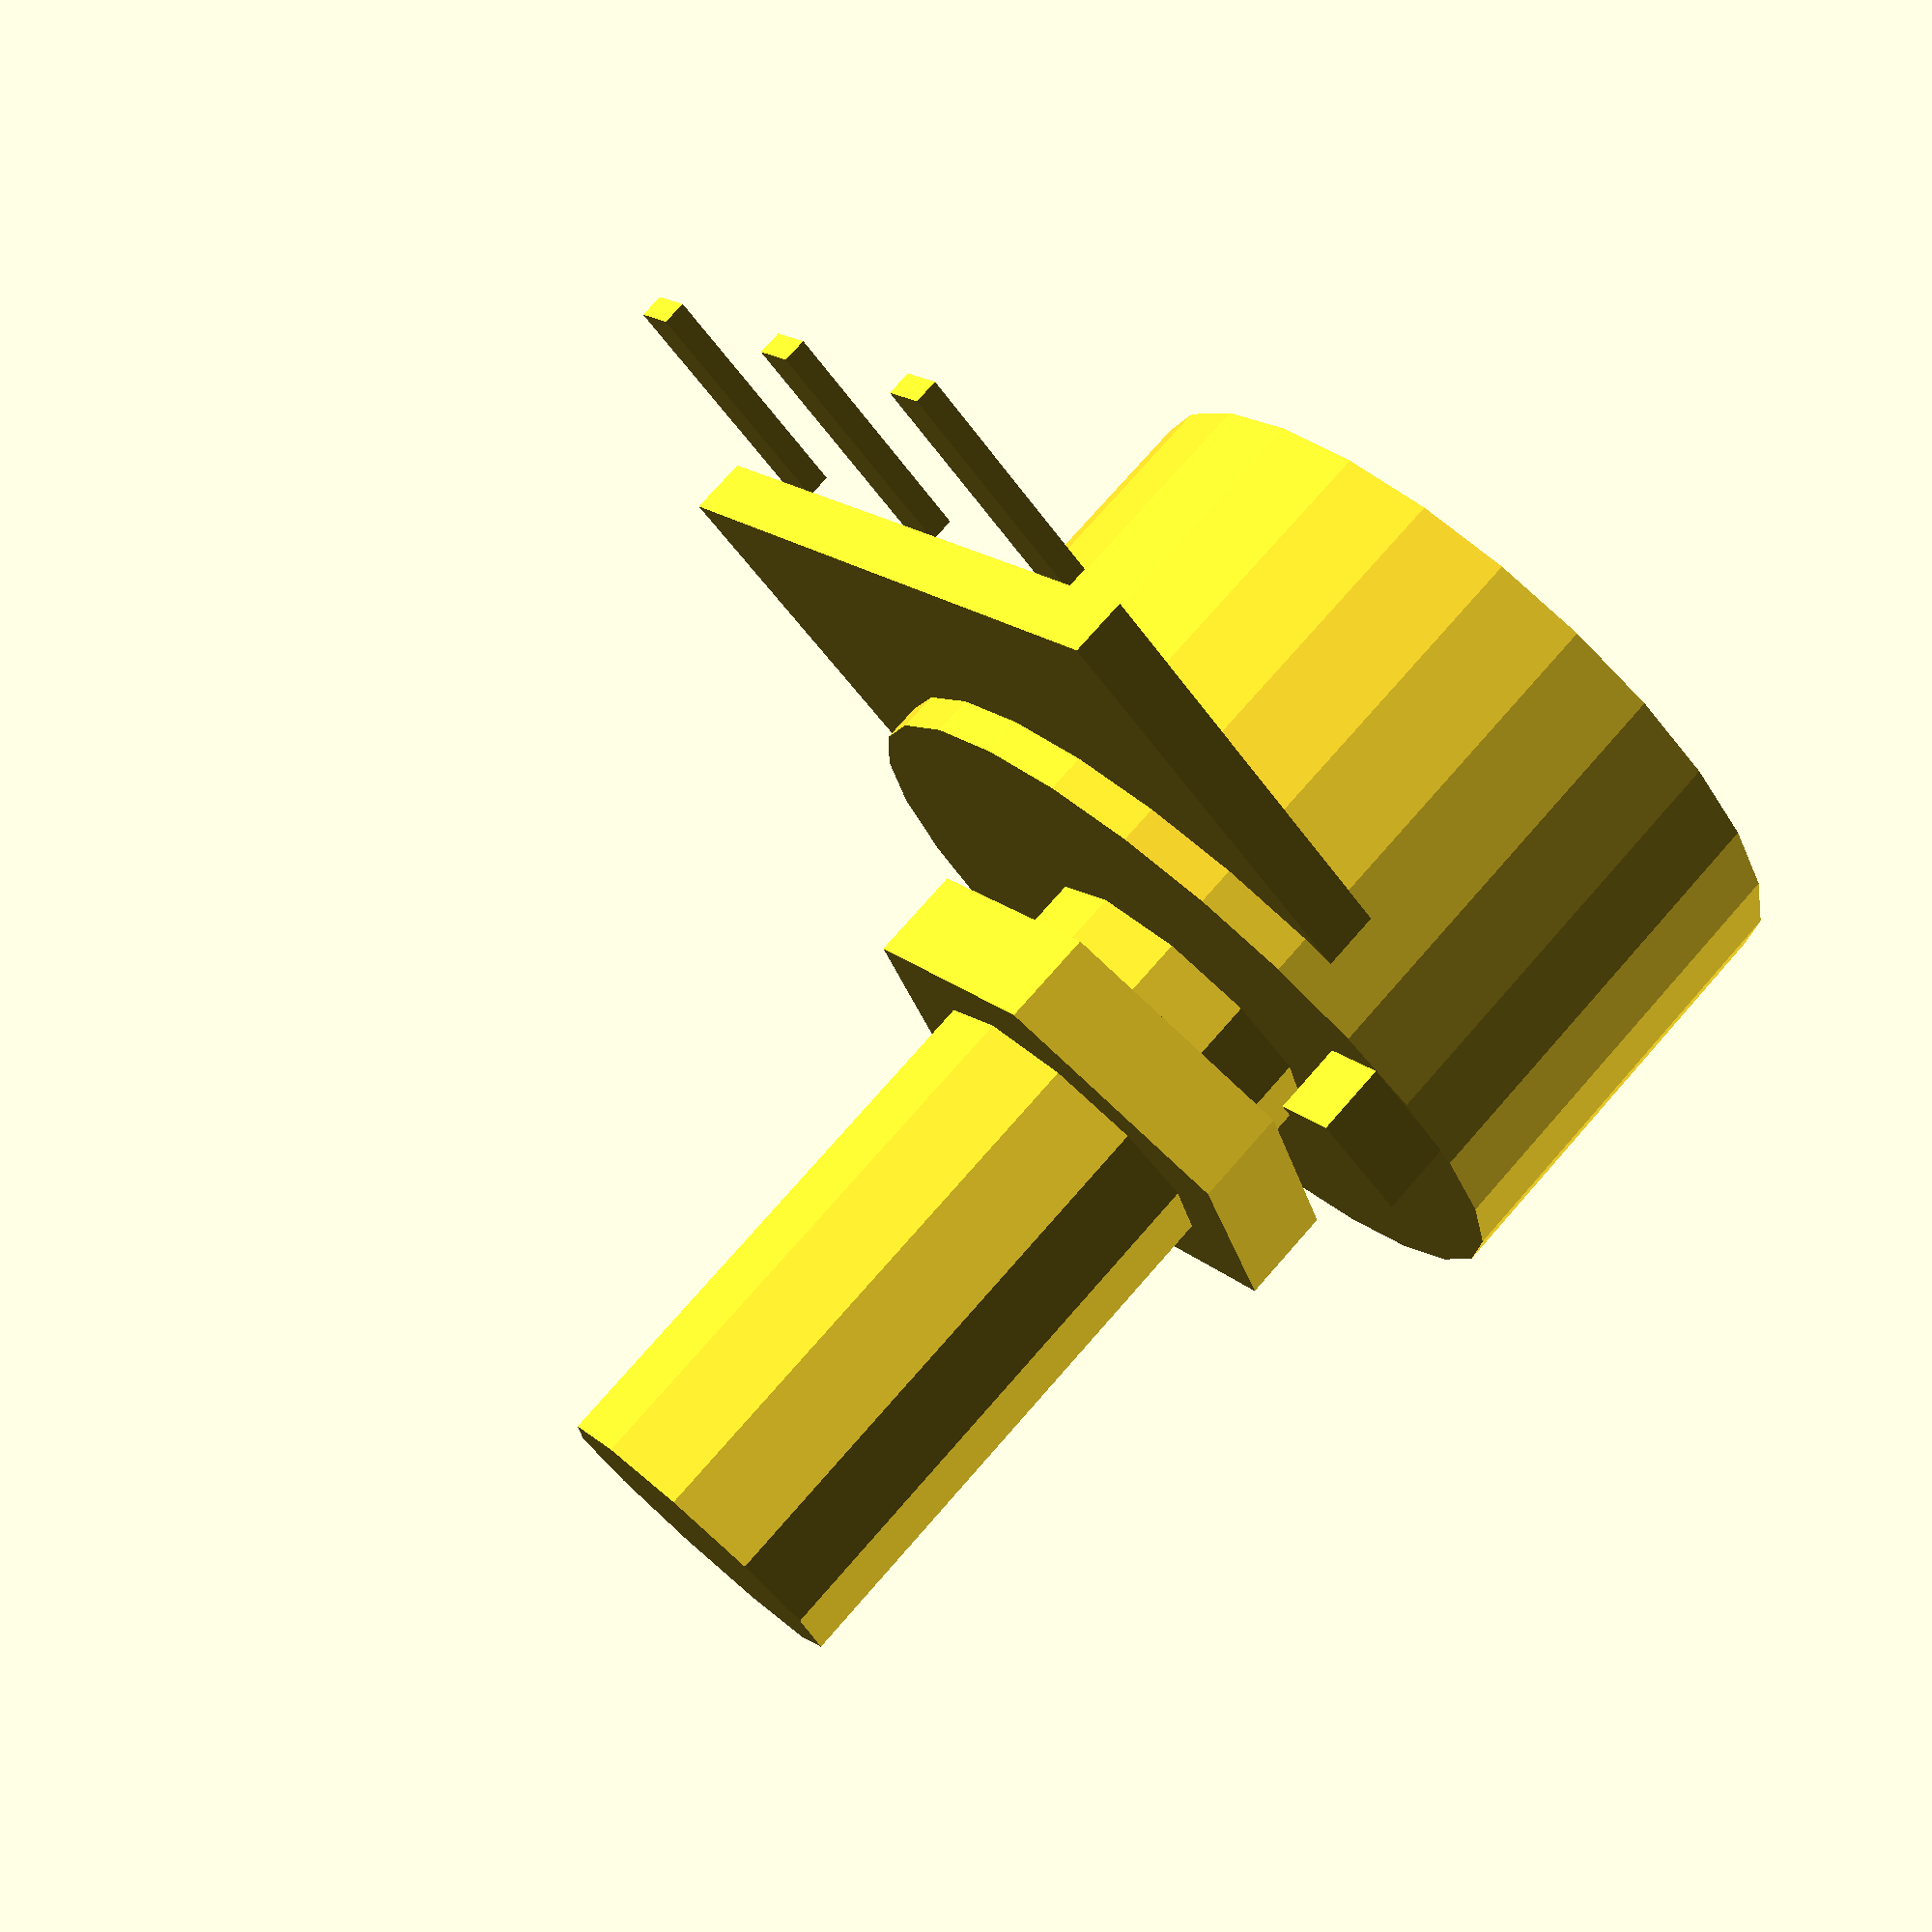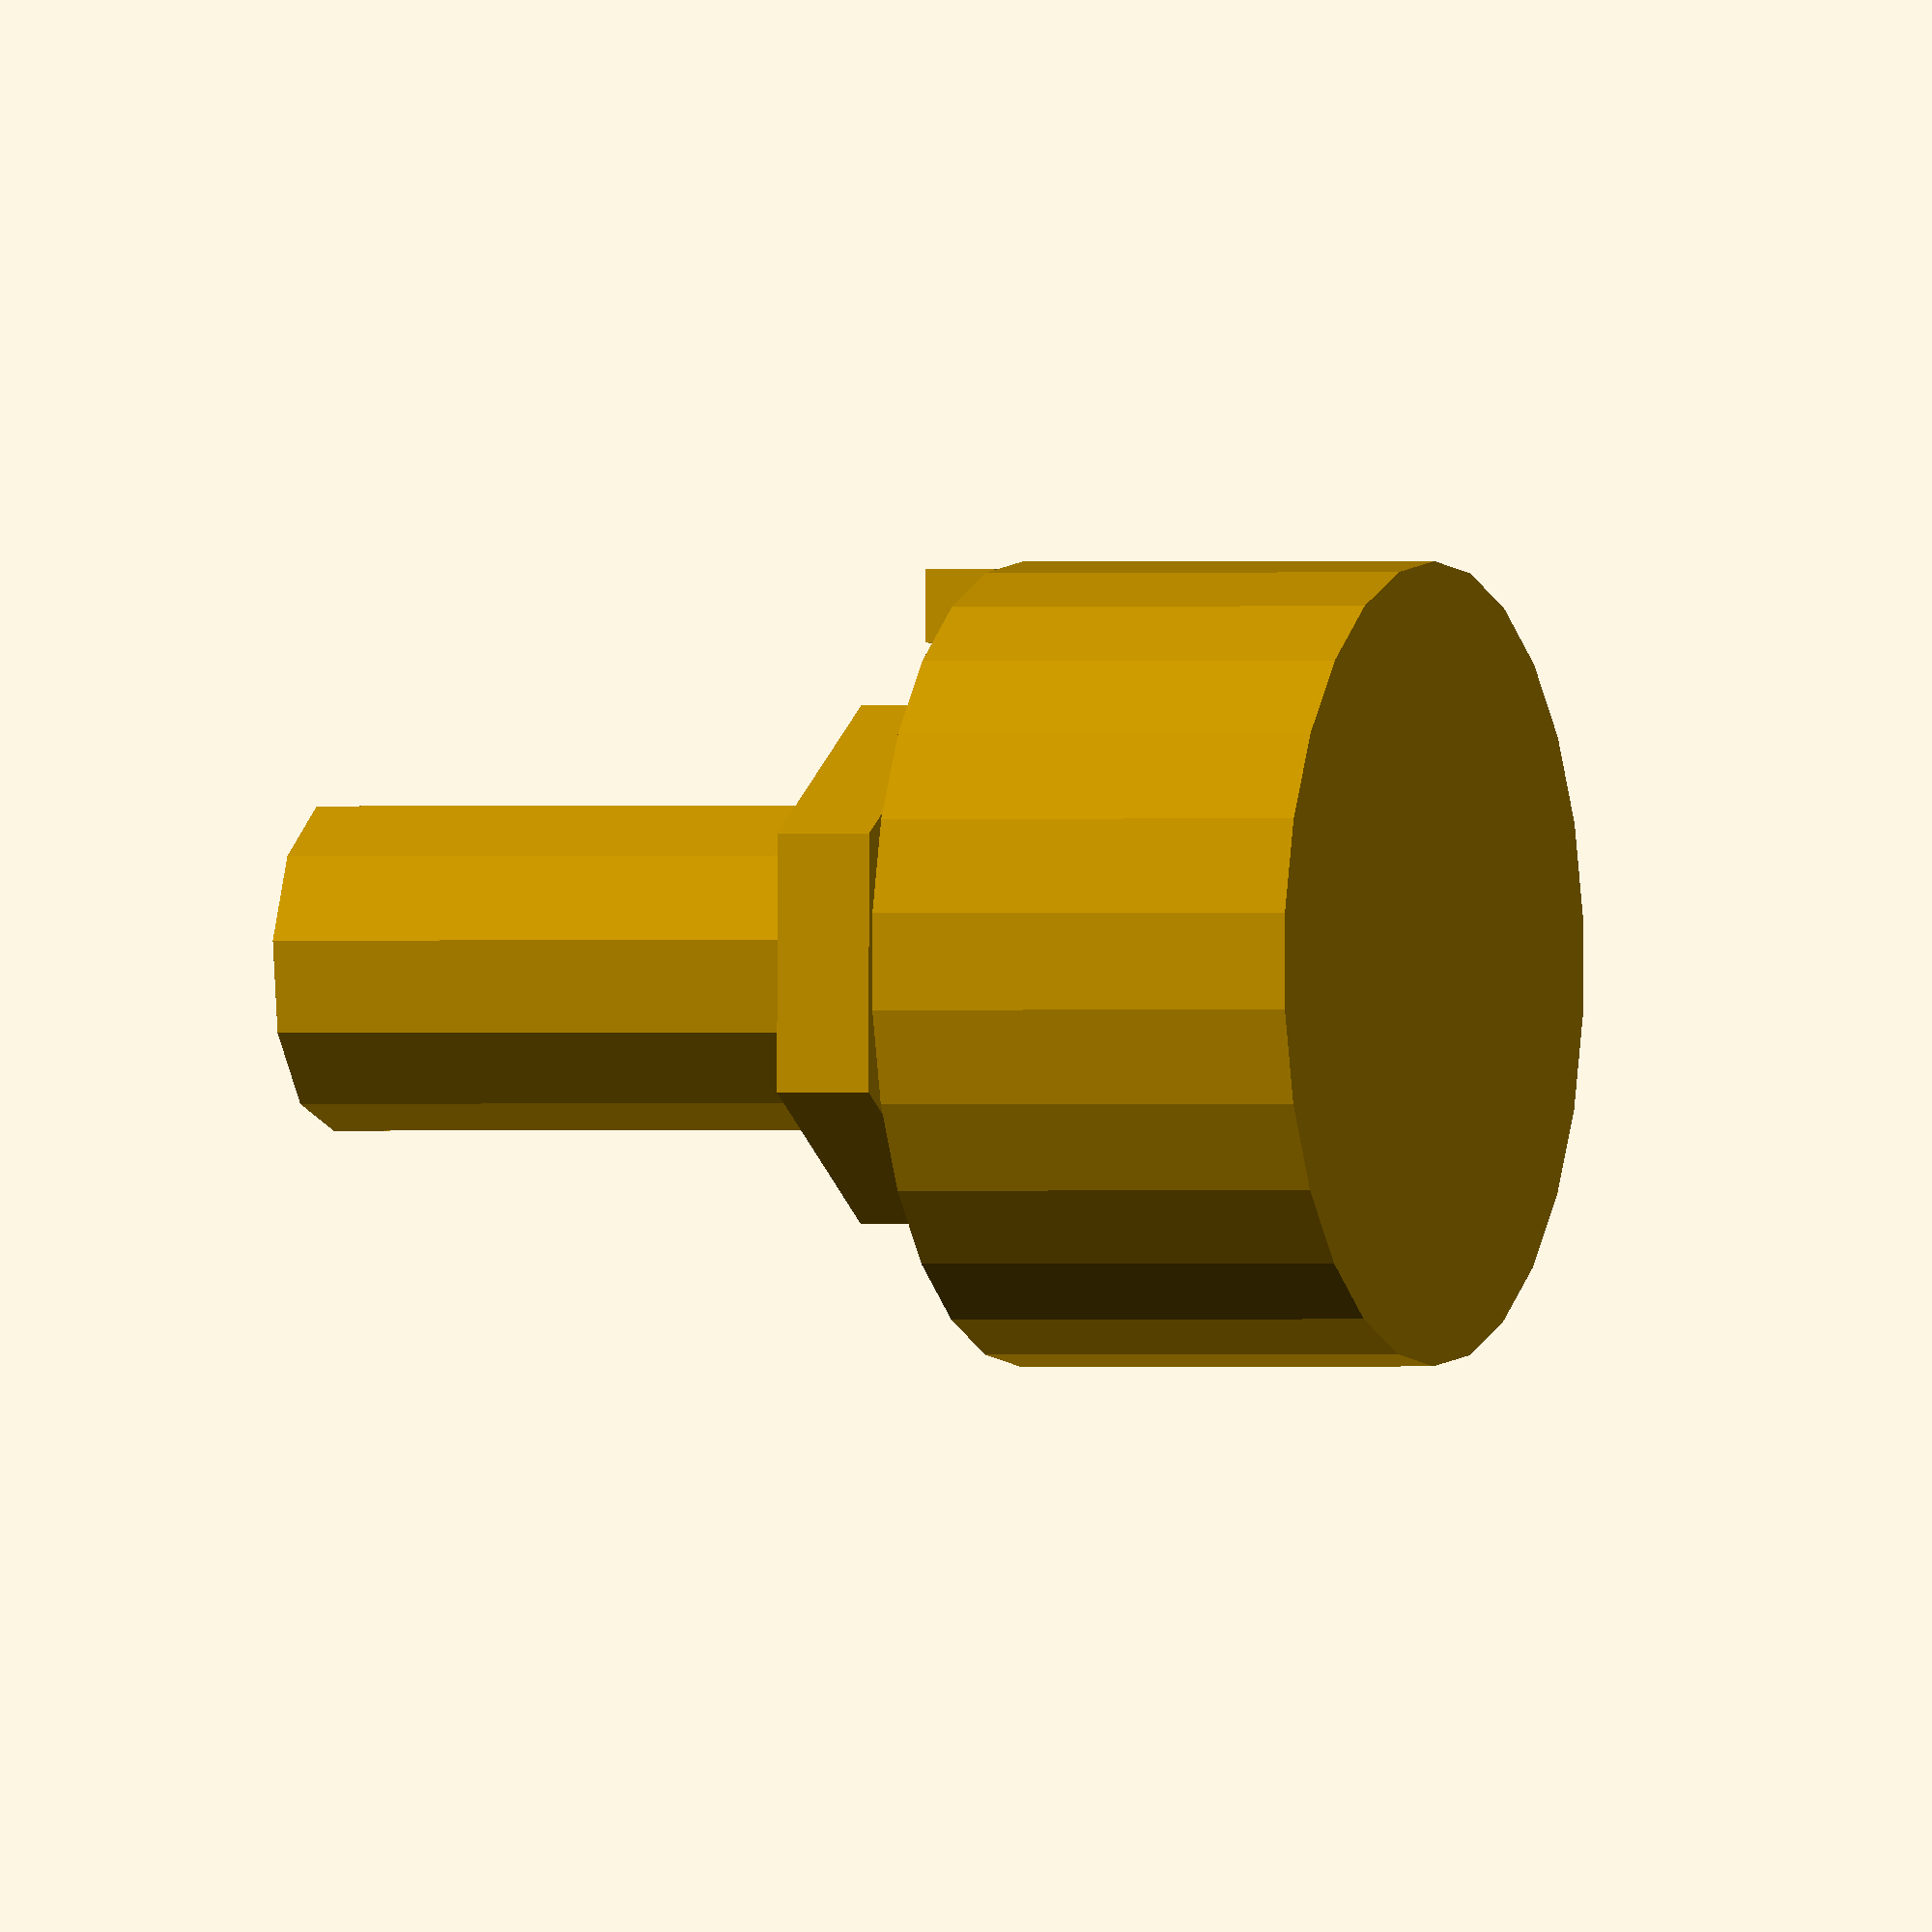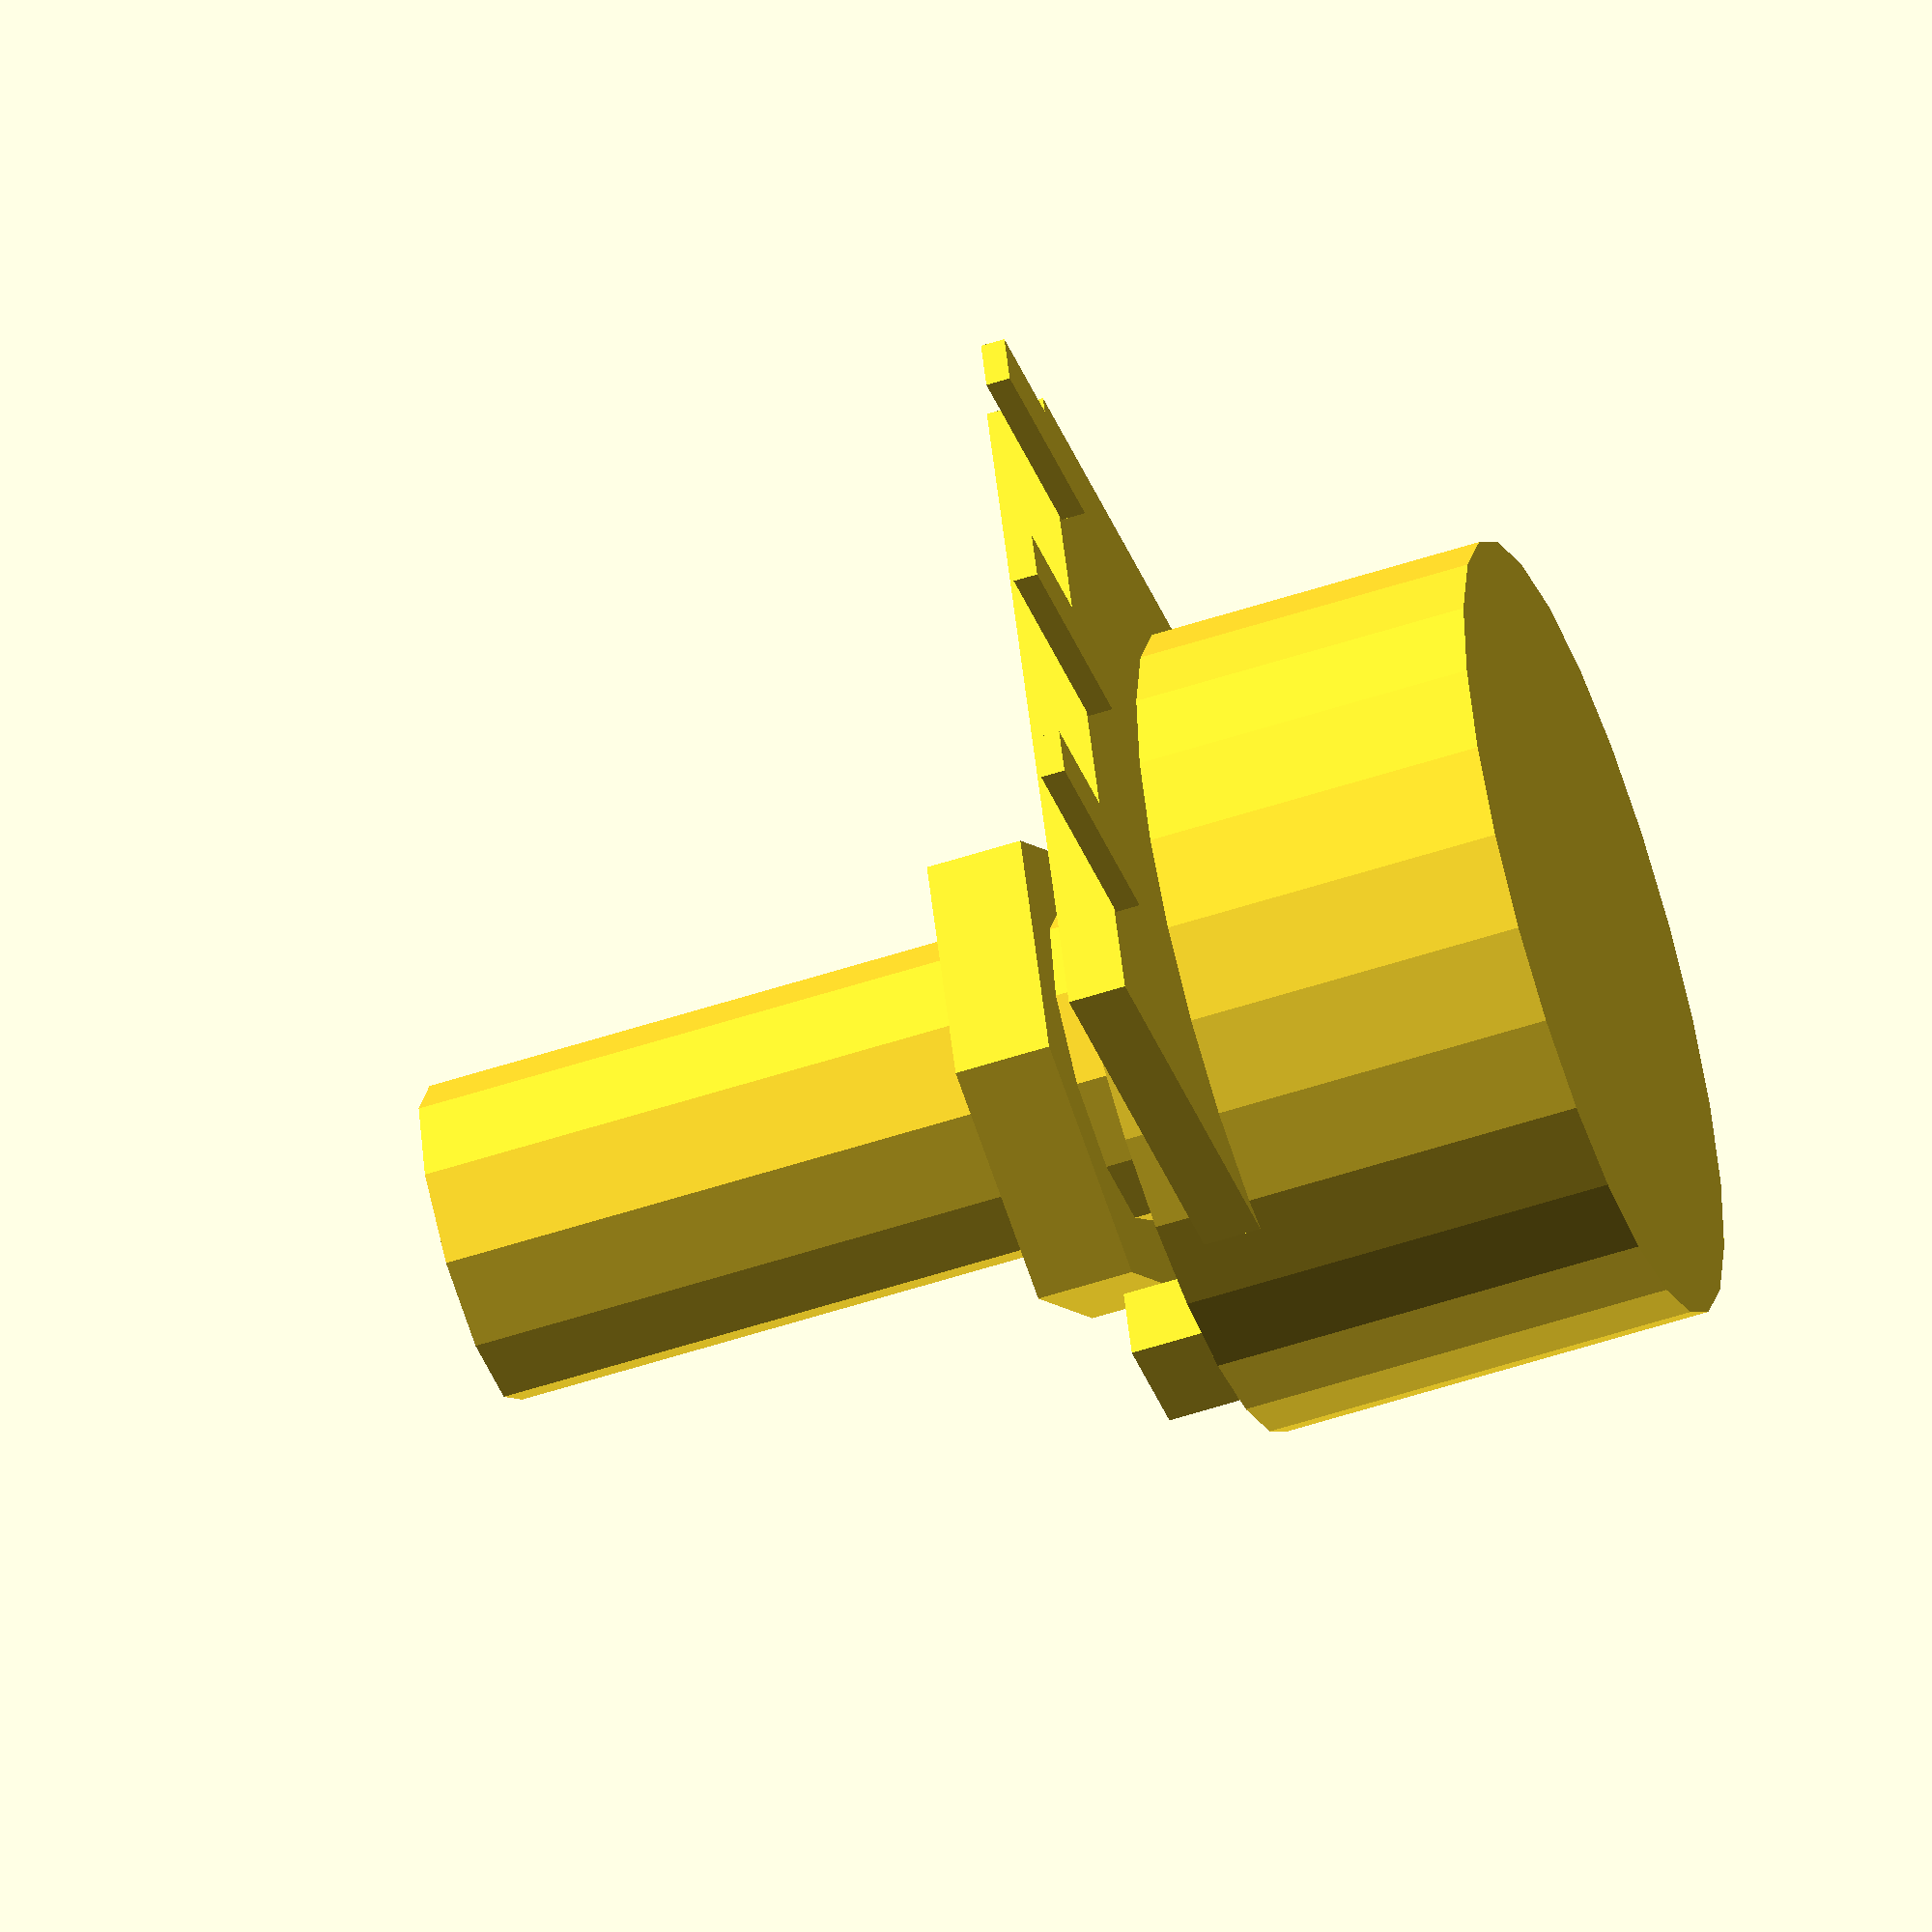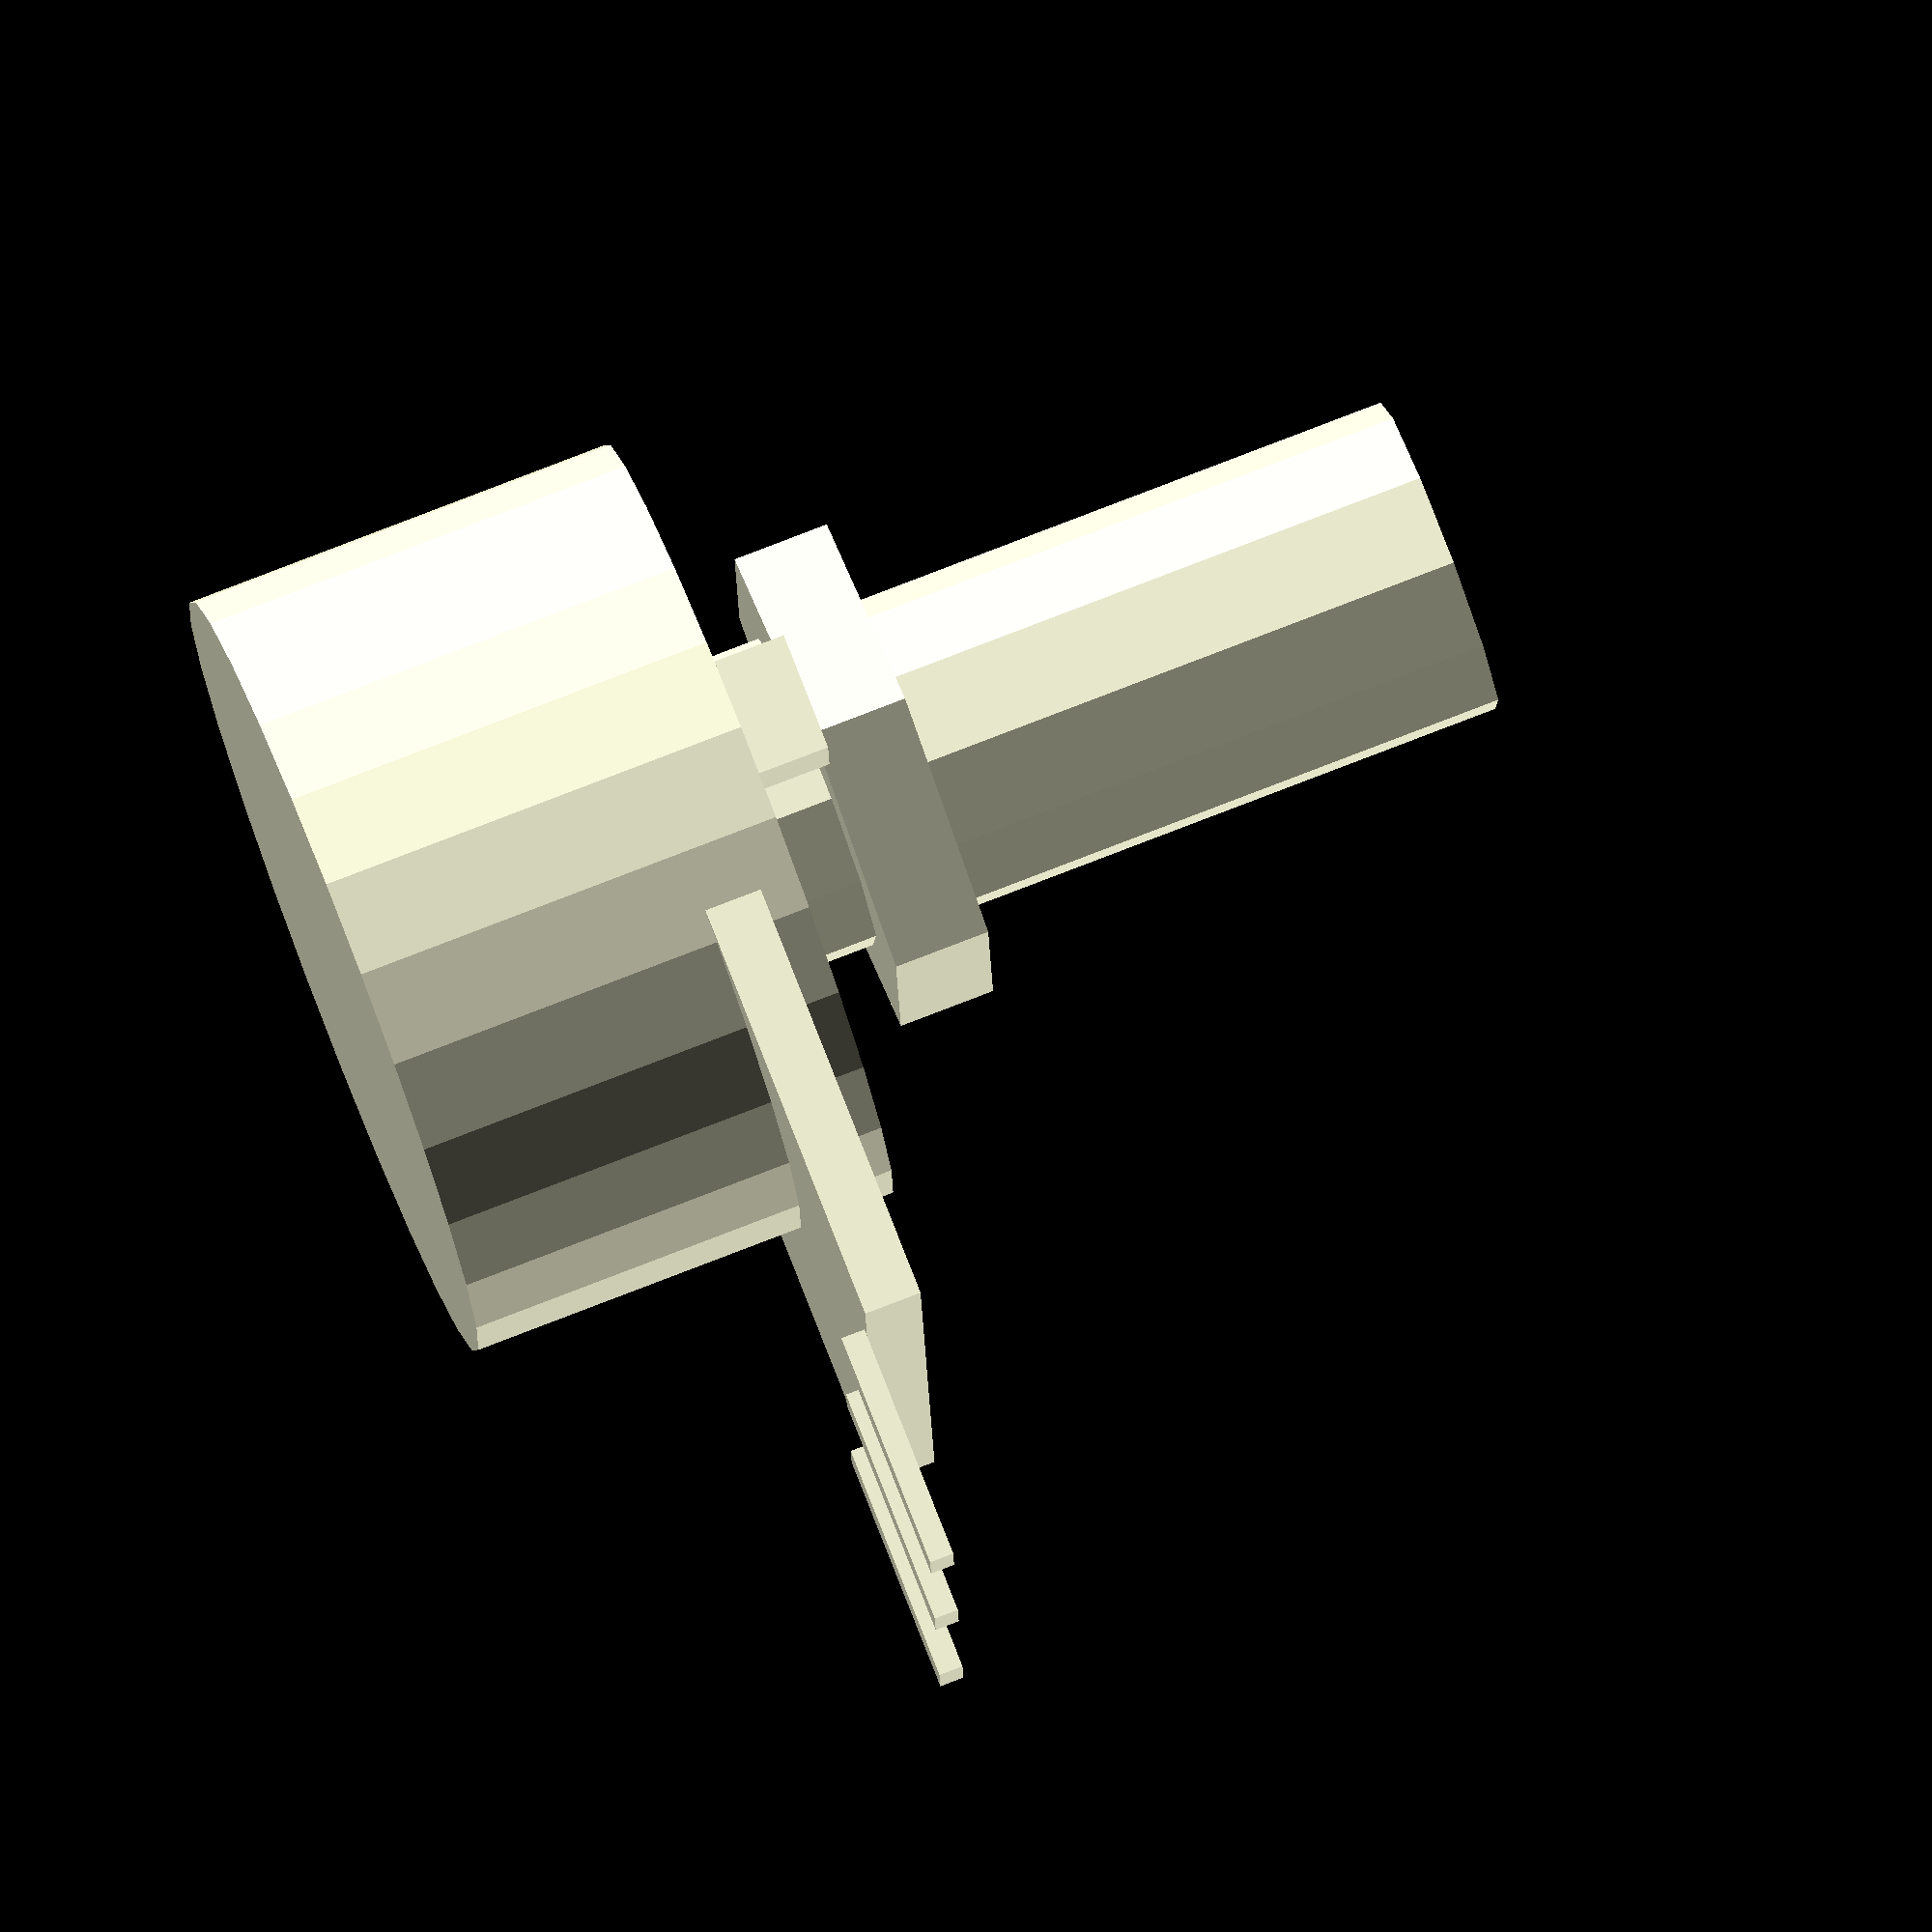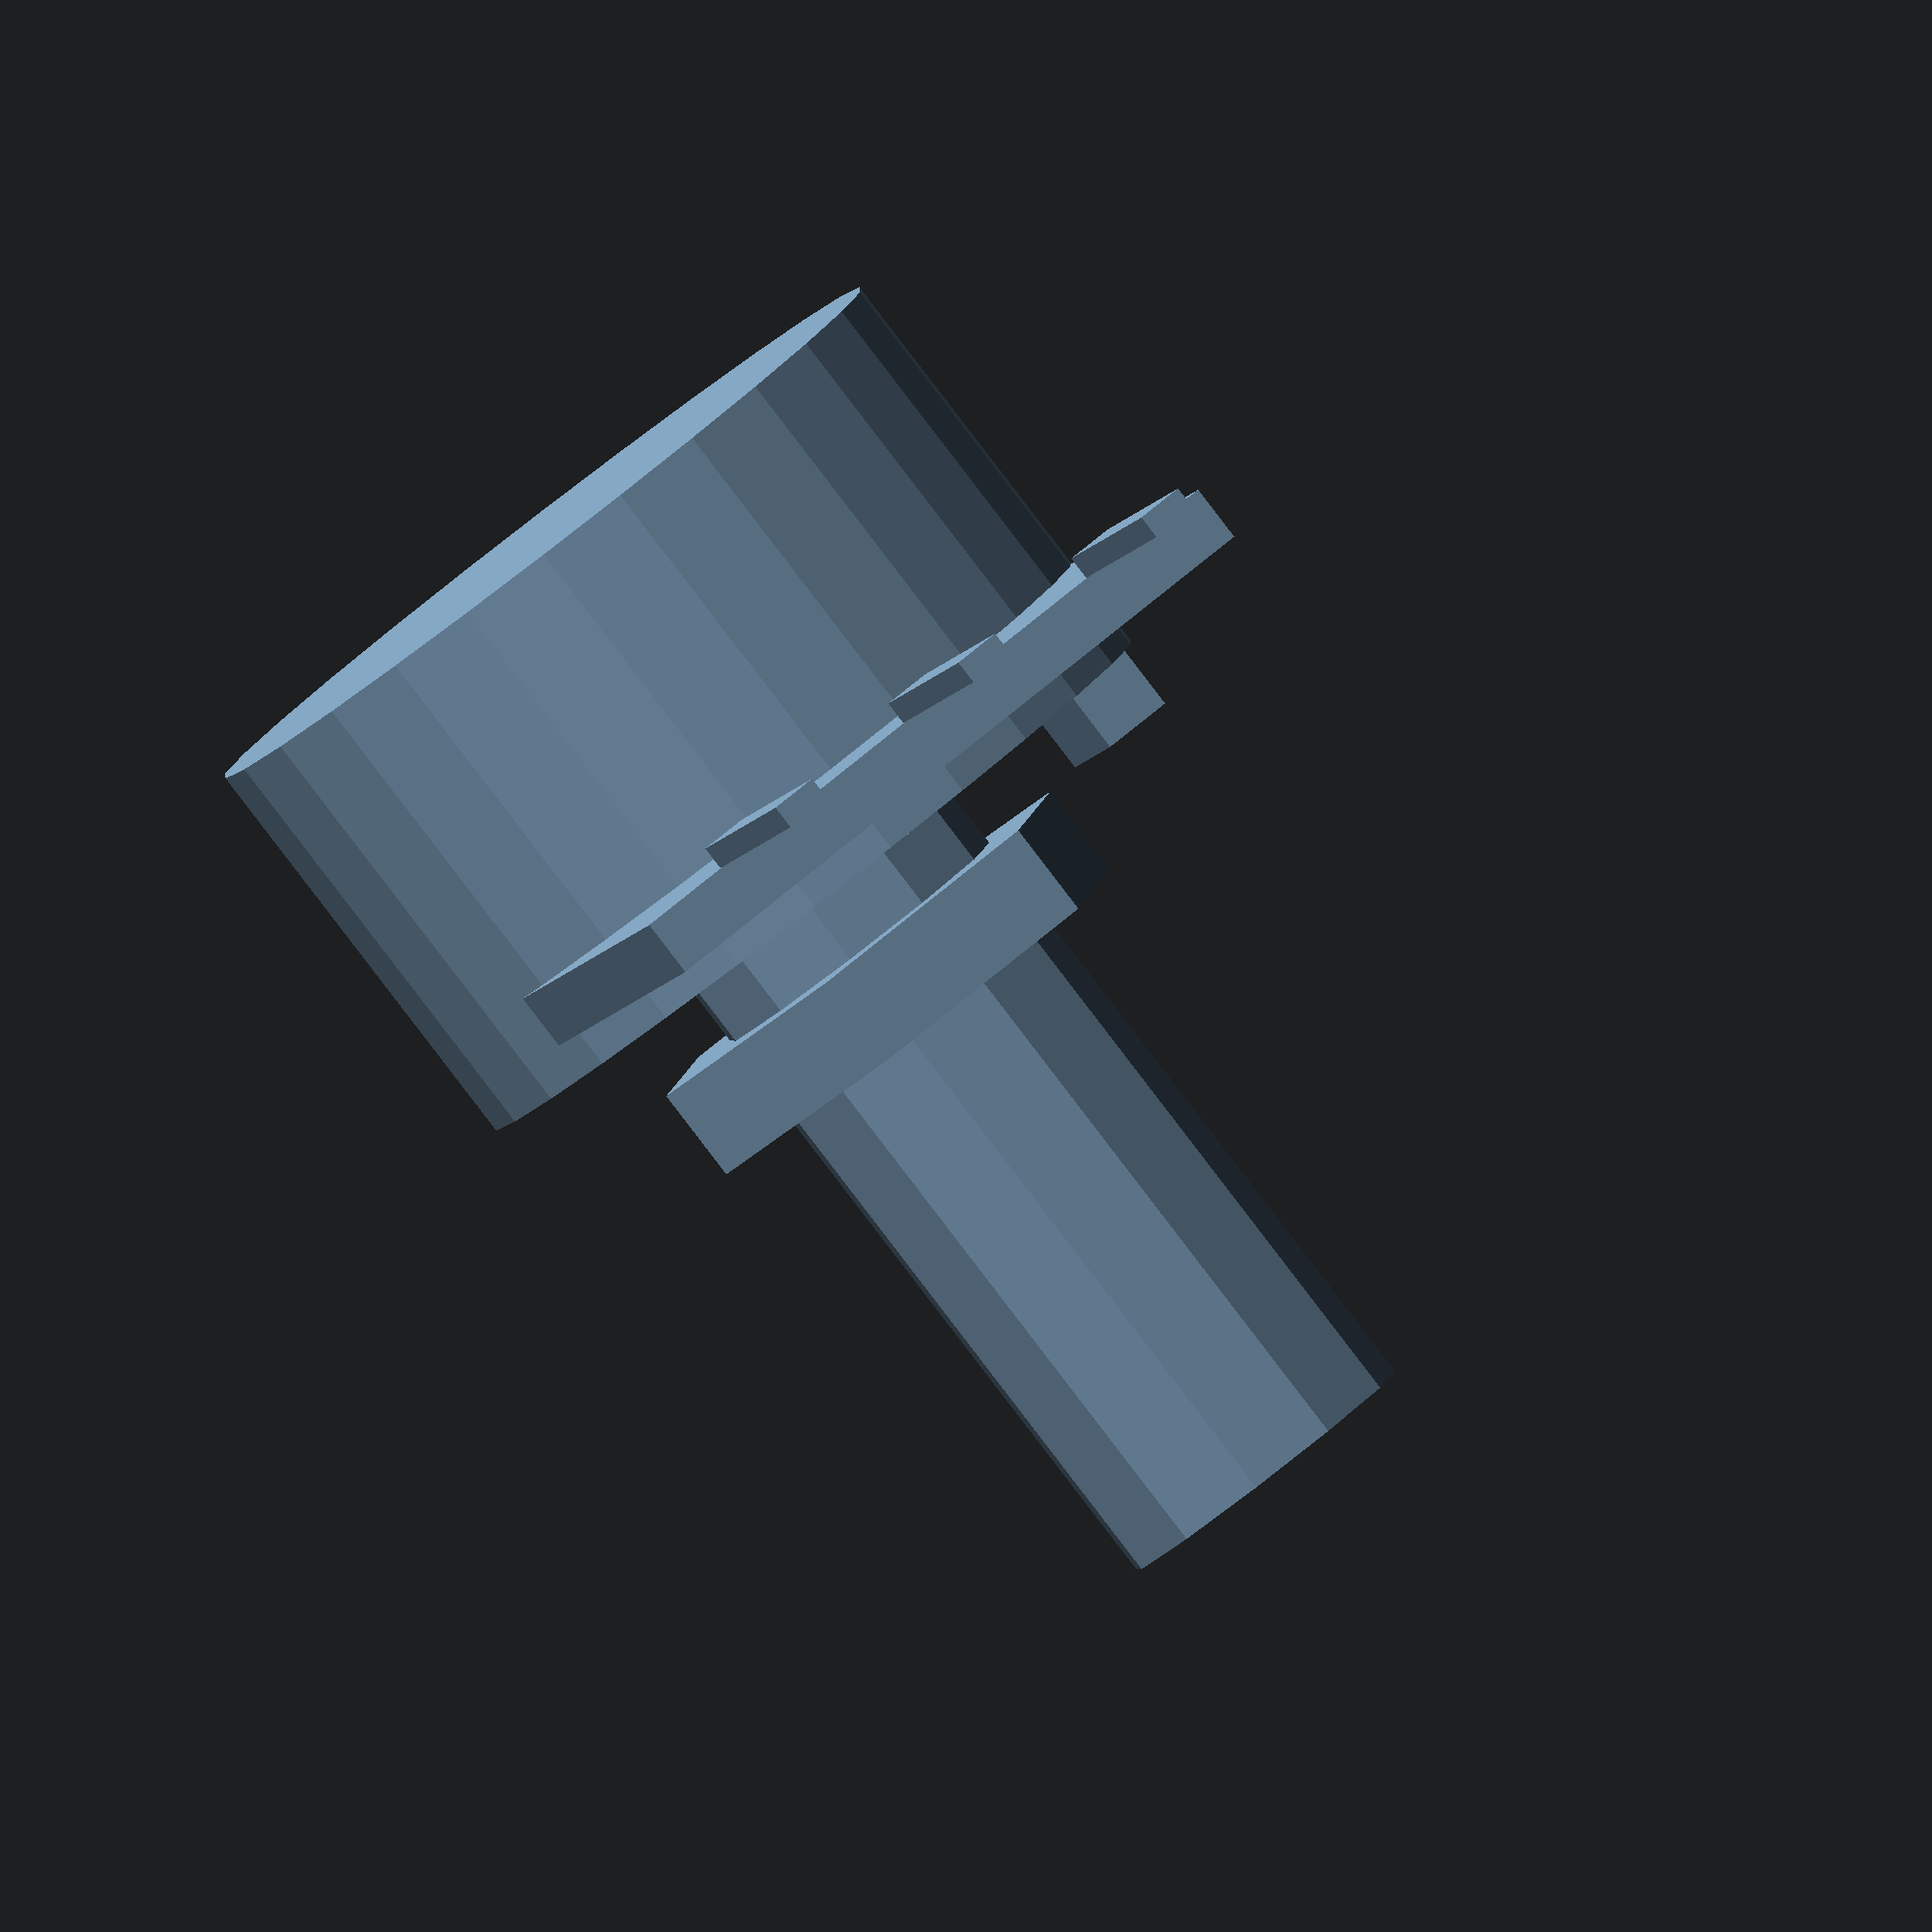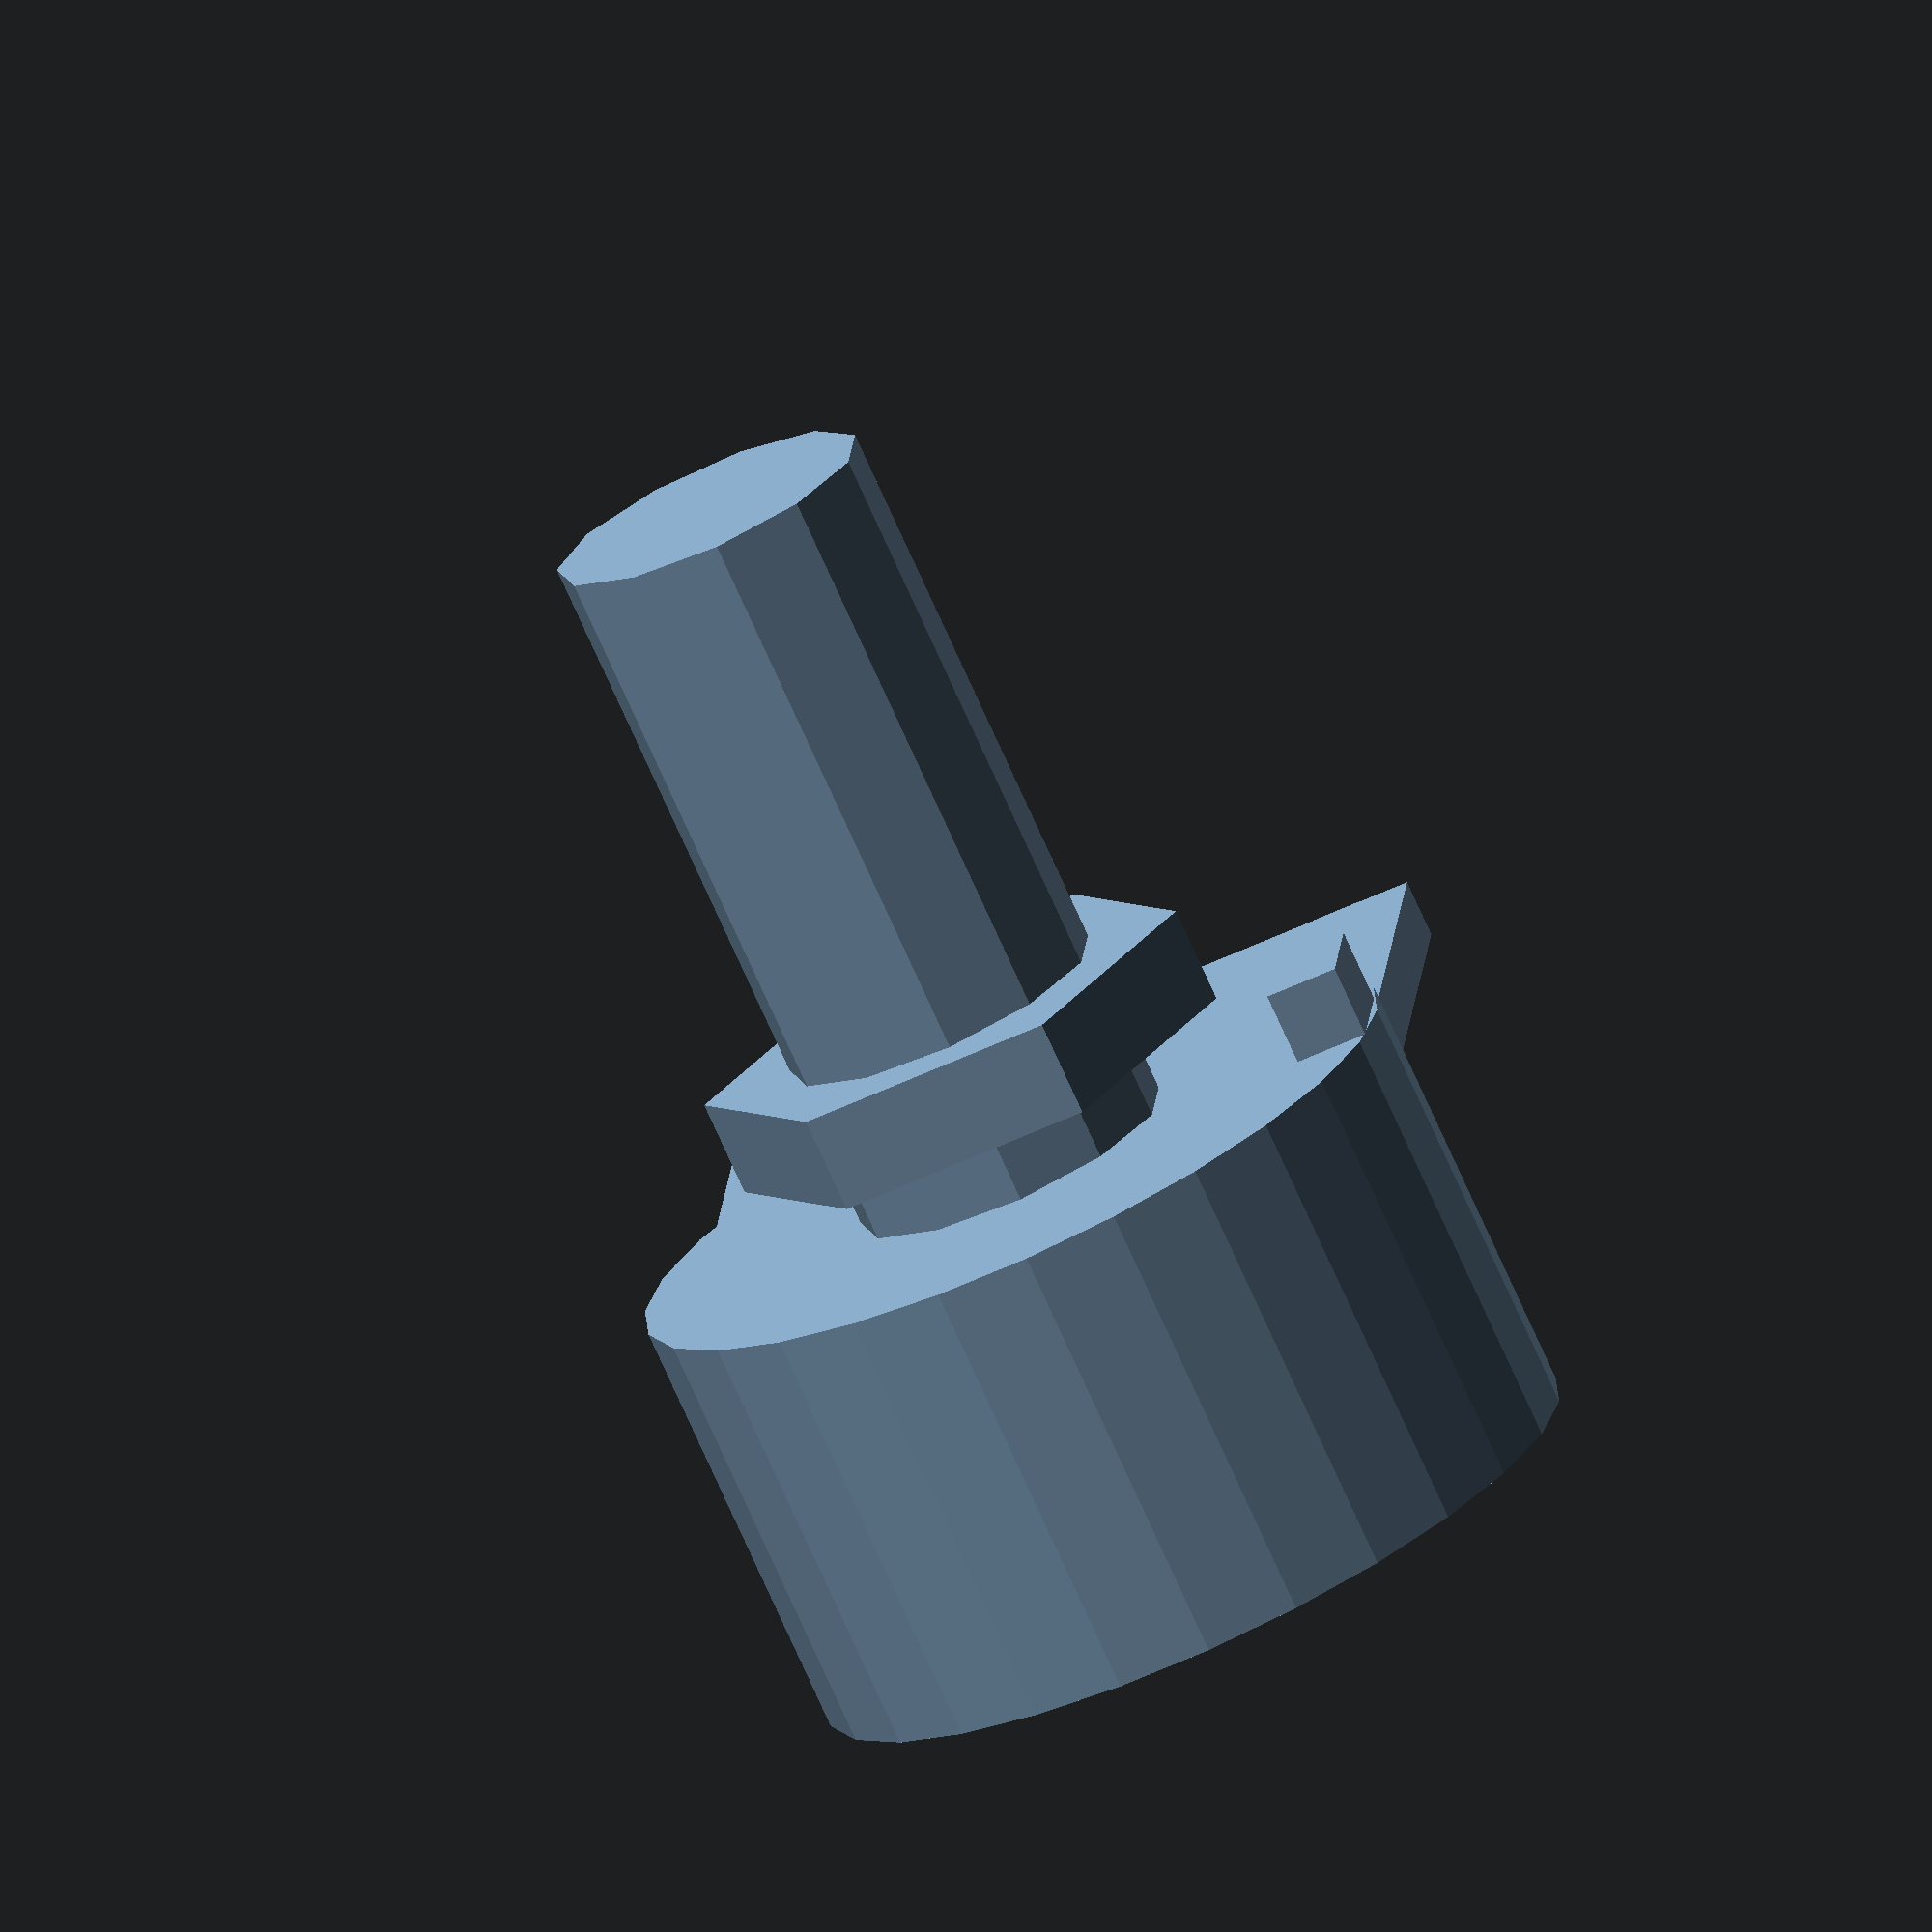
<openscad>
potentiometer();
module potentiometer(){
    cylinder(d=10.5,h=2,$fn=6);
    translate([0,0,-1.5]) cylinder(d=6.7,h=15);
    translate([-8,-1,-1.5]) cube([1.5,2.5,1.5]);
    translate([-7.5,-12.15,-3.5]) cube([15,9,1.2]);
    for (i=[0:2]){
        translate([i*5-5.5,-17,-4]) cube([1,5,.5]);
    }
    translate([0,0,-10.5]) cylinder(d=16.3,h=9);
}
</openscad>
<views>
elev=283.9 azim=132.3 roll=41.3 proj=p view=solid
elev=180.2 azim=269.8 roll=68.1 proj=o view=wireframe
elev=56.0 azim=290.0 roll=108.9 proj=o view=solid
elev=100.4 azim=273.0 roll=291.1 proj=o view=wireframe
elev=266.8 azim=201.0 roll=322.5 proj=o view=solid
elev=254.9 azim=4.5 roll=155.8 proj=o view=wireframe
</views>
